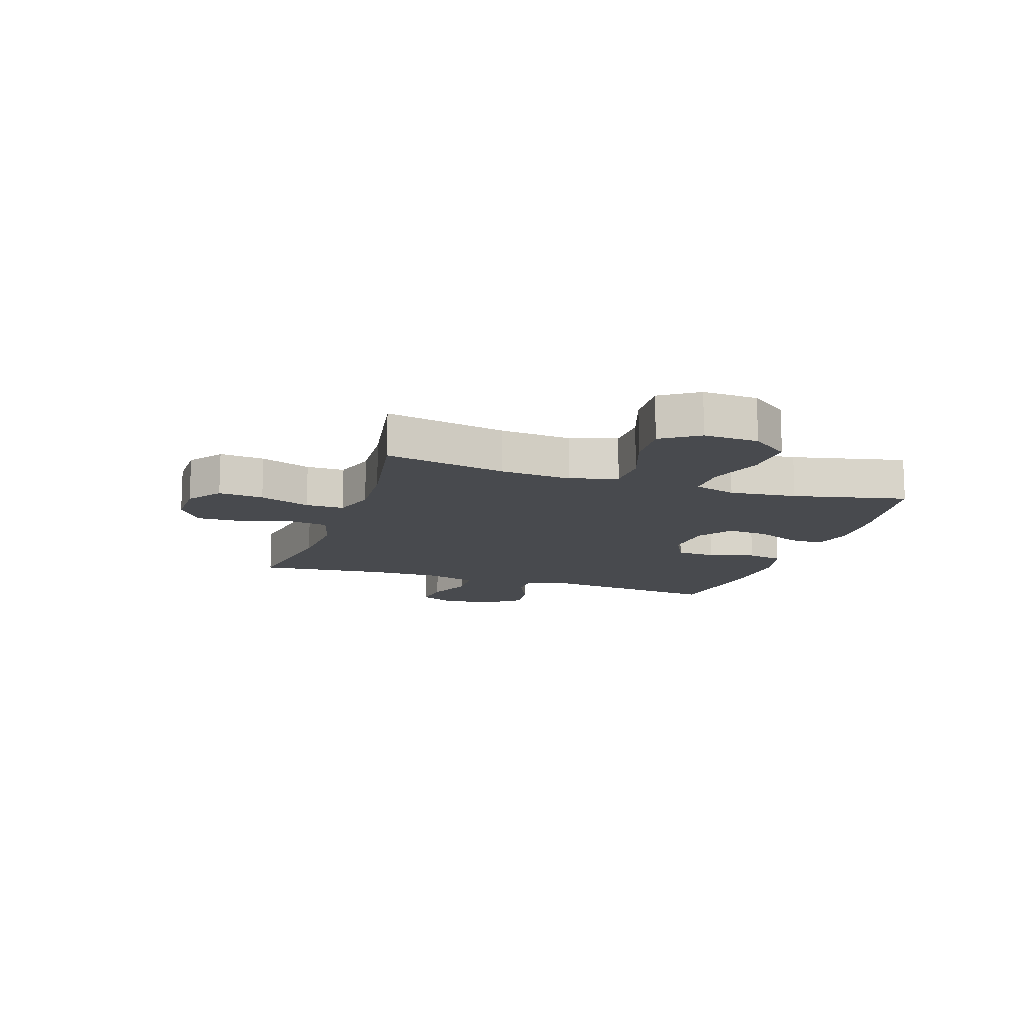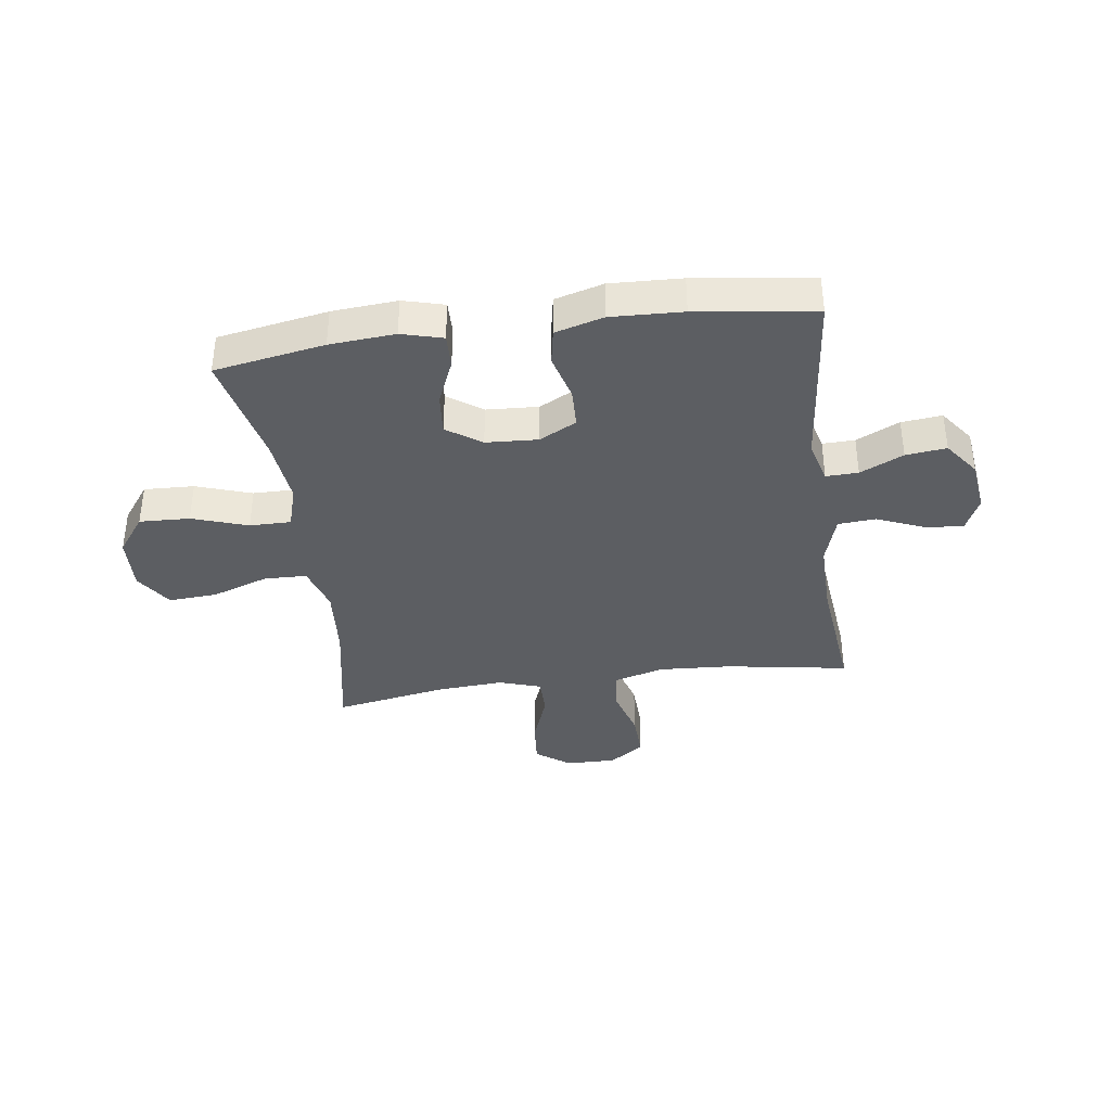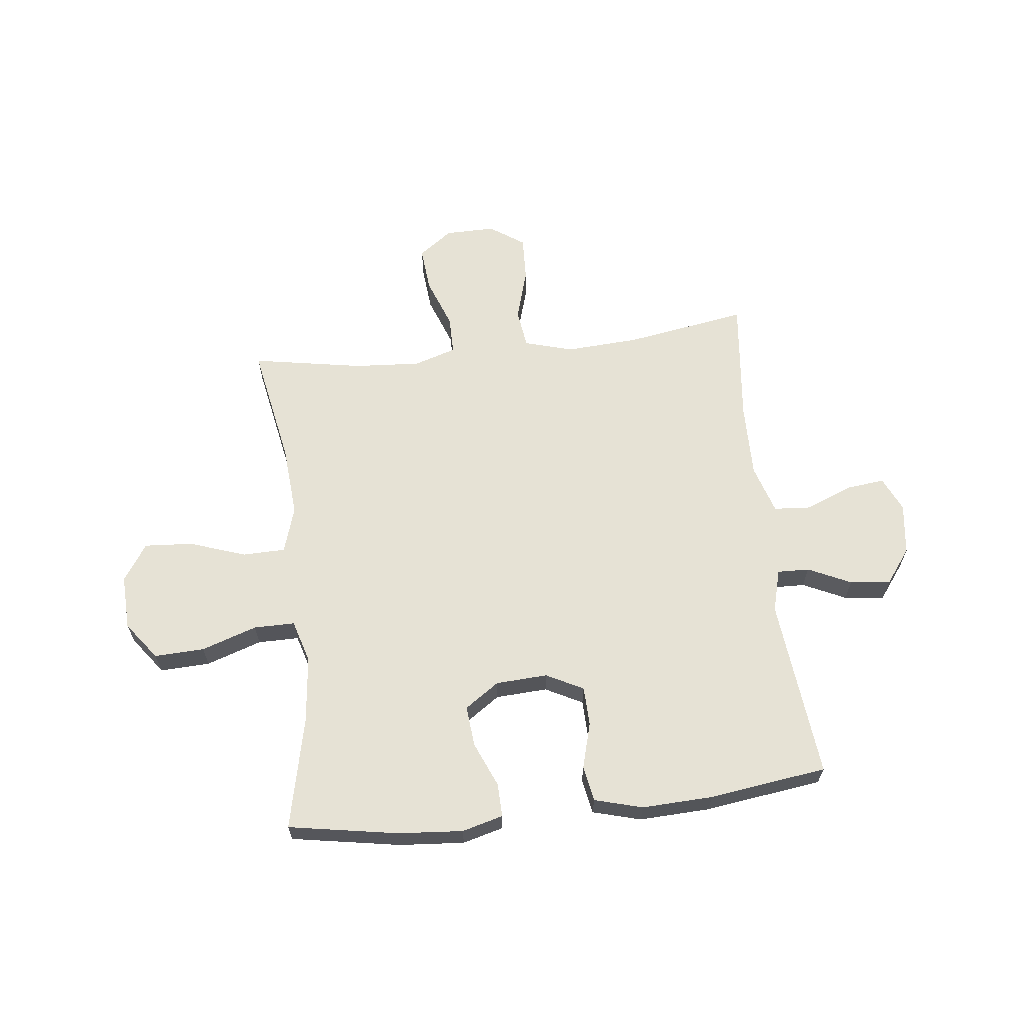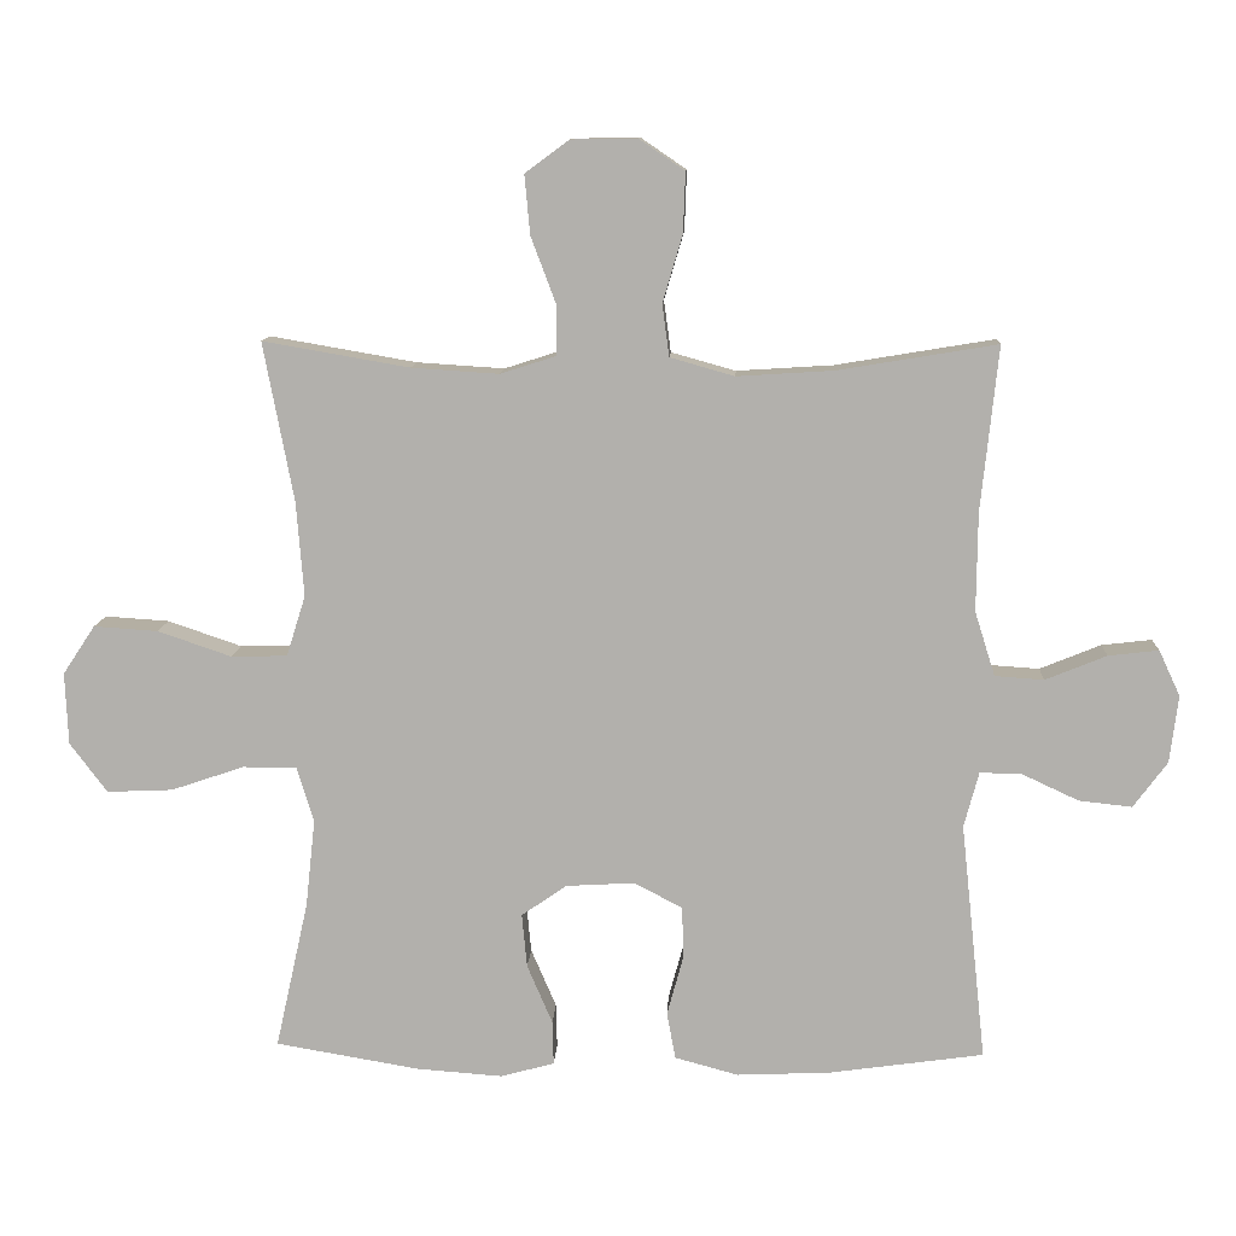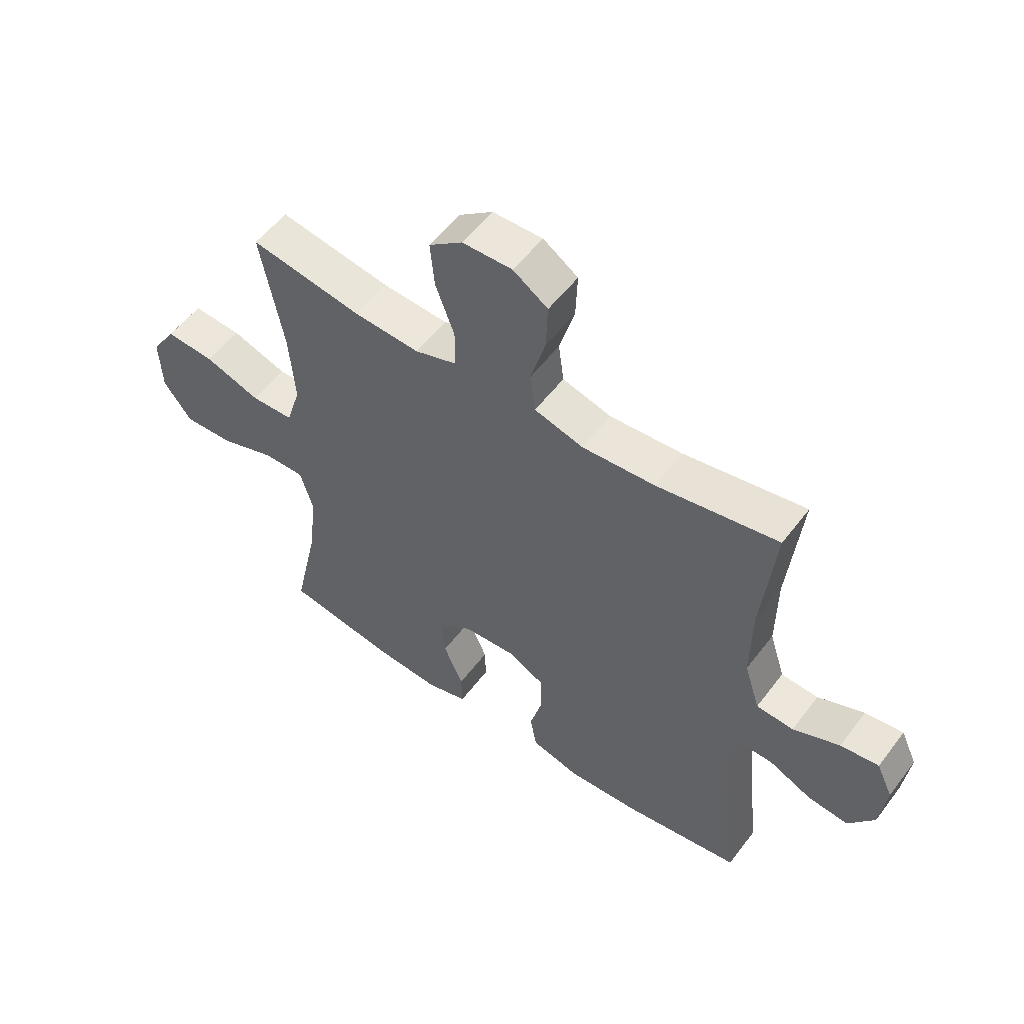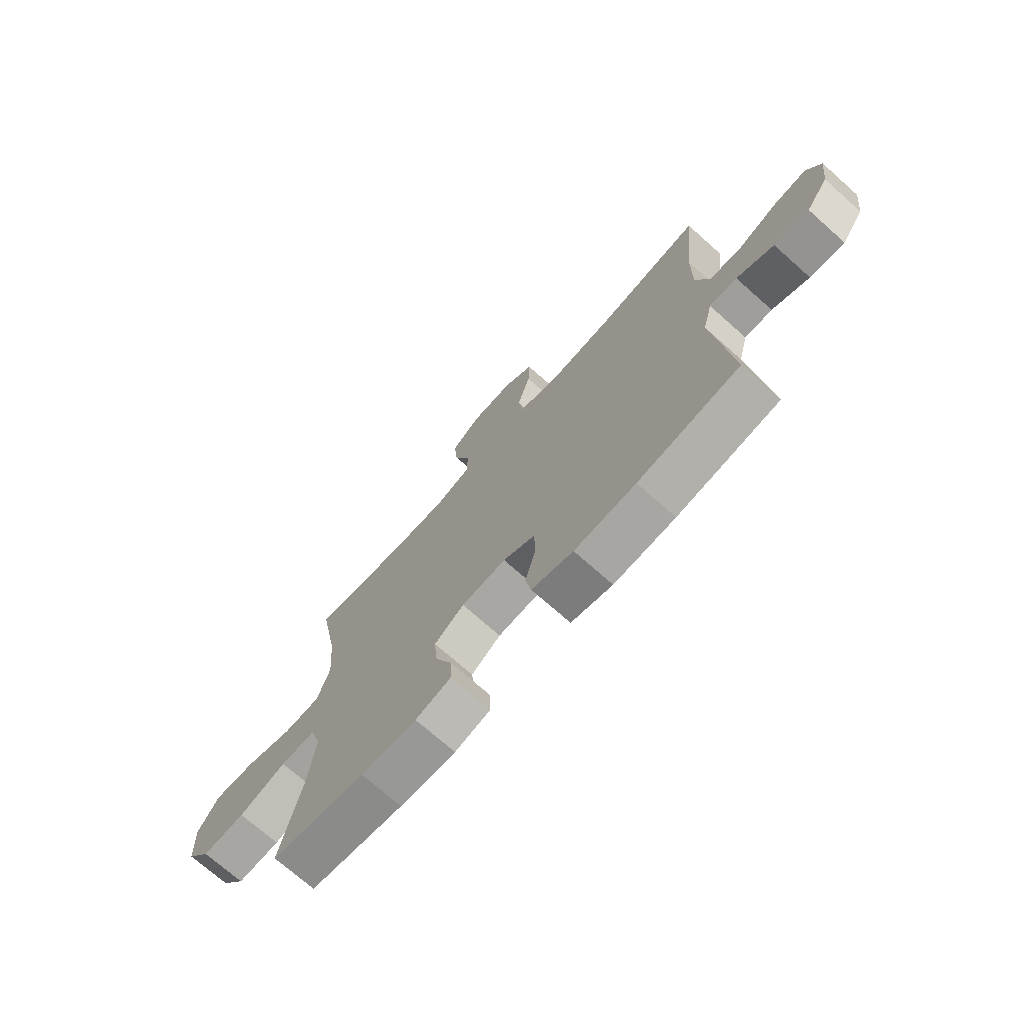
<metadata>
{"format":"obj","ext":"obj","renderer":"f3d","projection":"perspective","resolution":1024,"background":"white","views":[{"elev":-13.3,"azim":71.7,"up":"+Y"},{"elev":-37.8,"azim":-172.1,"up":"+Y"},{"elev":63.9,"azim":173.6,"up":"+Y"},{"elev":10.7,"azim":-177.3,"up":"+Z"},{"elev":54.0,"azim":-143.7,"up":"+Z"},{"elev":-72.1,"azim":-131.6,"up":"+Z"}]}
</metadata>
<code>
o path3140
v -0.2905 0.0375 -0.5555
v -0.1601 0.0375 -0.5611
v -0.07188 0.0375 -0.537
v -0.05992 0.0375 -0.4719
v -0.08292 0.0375 -0.388
v -0.0807 0.0375 -0.3161
v -0.01283 0.0375 -0.2812
v 0.08193 0.0375 -0.2866
v 0.145 0.0375 -0.3301
v 0.1379 0.0375 -0.4049
v 0.1026 0.0375 -0.4872
v 0.101 0.0375 -0.5486
v 0.1761 0.0375 -0.5688
v 0.295 0.0375 -0.5599
v 0.4957 0.0375 -0.5256
v 0.4498 0.0375 -0.3197
v 0.4366 0.0375 -0.1974
v 0.46 0.0375 -0.1198
v 0.5352 0.0375 -0.1202
v 0.6366 0.0375 -0.1544
v 0.7282 0.0375 -0.1582
v 0.7799 0.0375 -0.08921
v 0.7842 0.0375 0.0108
v 0.7393 0.0375 0.07861
v 0.6501 0.0375 0.07265
v 0.5477 0.0375 0.03753
v 0.4696 0.0375 0.03943
v 0.4431 0.0375 0.1241
v 0.4536 0.0375 0.2556
v 0.4957 0.0375 0.4764
v 0.2917 0.0375 0.4409
v 0.1704 0.0375 0.4329
v 0.09308 0.0375 0.4576
v 0.09308 0.0375 0.5277
v 0.1277 0.0375 0.62
v 0.1352 0.0375 0.7022
v 0.07397 0.0375 0.7471
v -0.01761 0.0375 0.7485
v -0.08105 0.0375 0.7055
v -0.07796 0.0375 0.6228
v -0.05029 0.0375 0.5285
v -0.06007 0.0375 0.4565
v -0.1498 0.0375 0.4313
v -0.2838 0.0375 0.4397
v -0.506 0.0375 0.4764
v -0.4819 0.0375 0.2471
v -0.4804 0.0375 0.1099
v -0.5087 0.0375 0.02029
v -0.5771 0.0375 0.01559
v -0.6623 0.0375 0.05034
v -0.7324 0.0375 0.05844
v -0.7618 0.0375 -0.004917
v -0.7501 0.0375 -0.09925
v -0.7028 0.0375 -0.1628
v -0.6289 0.0375 -0.1547
v -0.5501 0.0375 -0.1179
v -0.4915 0.0375 -0.1163
v -0.4707 0.0375 -0.1943
v -0.506 0.0375 -0.5256
v -0.2905 -0.0375 -0.5555
v -0.1601 -0.0375 -0.5611
v -0.07188 -0.0375 -0.537
v -0.05992 -0.0375 -0.4719
v -0.08292 -0.0375 -0.388
v -0.0807 -0.0375 -0.3161
v -0.01283 -0.0375 -0.2812
v 0.08193 -0.0375 -0.2866
v 0.145 -0.0375 -0.3301
v 0.1379 -0.0375 -0.4049
v 0.1026 -0.0375 -0.4872
v 0.101 -0.0375 -0.5486
v 0.1761 -0.0375 -0.5688
v 0.295 -0.0375 -0.5599
v 0.4957 -0.0375 -0.5256
v 0.4498 -0.0375 -0.3197
v 0.4366 -0.0375 -0.1974
v 0.46 -0.0375 -0.1198
v 0.5352 -0.0375 -0.1202
v 0.6366 -0.0375 -0.1544
v 0.7282 -0.0375 -0.1582
v 0.7799 -0.0375 -0.08921
v 0.7842 -0.0375 0.0108
v 0.7393 -0.0375 0.07861
v 0.6501 -0.0375 0.07265
v 0.5477 -0.0375 0.03753
v 0.4696 -0.0375 0.03943
v 0.4431 -0.0375 0.1241
v 0.4536 -0.0375 0.2556
v 0.4957 -0.0375 0.4764
v 0.2917 -0.0375 0.4409
v 0.1704 -0.0375 0.4329
v 0.09308 -0.0375 0.4576
v 0.09308 -0.0375 0.5277
v 0.1277 -0.0375 0.62
v 0.1352 -0.0375 0.7022
v 0.07397 -0.0375 0.7471
v -0.01761 -0.0375 0.7485
v -0.08105 -0.0375 0.7055
v -0.07796 -0.0375 0.6228
v -0.05029 -0.0375 0.5285
v -0.06007 -0.0375 0.4565
v -0.1498 -0.0375 0.4313
v -0.2838 -0.0375 0.4397
v -0.506 -0.0375 0.4764
v -0.4819 -0.0375 0.2471
v -0.4804 -0.0375 0.1099
v -0.5087 -0.0375 0.02029
v -0.5771 -0.0375 0.01559
v -0.6623 -0.0375 0.05034
v -0.7324 -0.0375 0.05844
v -0.7618 -0.0375 -0.004917
v -0.7501 -0.0375 -0.09925
v -0.7028 -0.0375 -0.1628
v -0.6289 -0.0375 -0.1547
v -0.5501 -0.0375 -0.1179
v -0.4915 -0.0375 -0.1163
v -0.4707 -0.0375 -0.1943
v -0.506 -0.0375 -0.5256
v 0.7799 0.0375 -0.08921
v 0.7842 0.0375 0.0108
v 0.7393 0.0375 0.07861
v 0.7393 0.0375 0.07861
v 0.7282 0.0375 -0.1582
v 0.6501 0.0375 0.07265
v 0.6366 0.0375 -0.1544
v 0.5477 0.0375 0.03753
v 0.5352 0.0375 -0.1202
v 0.4696 0.0375 0.03943
v 0.4696 0.0375 0.03943
v 0.46 0.0375 -0.1198
v 0.46 0.0375 -0.1198
v 0.4536 0.0375 0.2556
v 0.4957 0.0375 0.4764
v 0.4957 0.0375 0.4764
v 0.4957 0.0375 -0.5256
v 0.4957 0.0375 -0.5256
v 0.4498 0.0375 -0.3197
v 0.4431 0.0375 0.1241
v 0.4366 0.0375 -0.1974
v 0.295 0.0375 -0.5599
v 0.2917 0.0375 0.4409
v 0.1761 0.0375 -0.5688
v 0.1704 0.0375 0.4329
v 0.101 0.0375 -0.5486
v 0.101 0.0375 -0.5486
v 0.145 0.0375 -0.3301
v 0.145 0.0375 -0.3301
v 0.1379 0.0375 -0.4049
v 0.09308 0.0375 0.4576
v 0.09308 0.0375 0.4576
v 0.08193 0.0375 -0.2866
v 0.1026 0.0375 -0.4872
v 0.1277 0.0375 0.62
v 0.1352 0.0375 0.7022
v 0.07397 0.0375 0.7471
v 0.09308 0.0375 0.5277
v -0.01283 0.0375 -0.2812
v -0.01761 0.0375 0.7485
v -0.0807 0.0375 -0.3161
v -0.0807 0.0375 -0.3161
v -0.08105 0.0375 0.7055
v -0.05029 0.0375 0.5285
v -0.06007 0.0375 0.4565
v -0.06007 0.0375 0.4565
v -0.07796 0.0375 0.6228
v -0.07188 0.0375 -0.537
v -0.07188 0.0375 -0.537
v -0.05992 0.0375 -0.4719
v -0.08292 0.0375 -0.388
v -0.1498 0.0375 0.4313
v -0.1601 0.0375 -0.5611
v -0.2838 0.0375 0.4397
v -0.2905 0.0375 -0.5555
v -0.4915 0.0375 -0.1163
v -0.4915 0.0375 -0.1163
v -0.4707 0.0375 -0.1943
v -0.4819 0.0375 0.2471
v -0.4804 0.0375 0.1099
v -0.506 0.0375 0.4764
v -0.506 0.0375 0.4764
v -0.5087 0.0375 0.02029
v -0.5087 0.0375 0.02029
v -0.506 0.0375 -0.5256
v -0.506 0.0375 -0.5256
v -0.5501 0.0375 -0.1179
v -0.5771 0.0375 0.01559
v -0.6289 0.0375 -0.1547
v -0.6623 0.0375 0.05034
v -0.7028 0.0375 -0.1628
v -0.7324 0.0375 0.05844
v -0.7324 0.0375 0.05844
v -0.7501 0.0375 -0.09925
v -0.7618 0.0375 -0.004917
v 0.7799 -0.0375 -0.08921
v 0.7842 -0.0375 0.0108
v 0.7393 -0.0375 0.07861
v 0.7393 -0.0375 0.07861
v 0.7282 -0.0375 -0.1582
v 0.6501 -0.0375 0.07265
v 0.6366 -0.0375 -0.1544
v 0.5477 -0.0375 0.03753
v 0.5352 -0.0375 -0.1202
v 0.4696 -0.0375 0.03943
v 0.4696 -0.0375 0.03943
v 0.46 -0.0375 -0.1198
v 0.46 -0.0375 -0.1198
v 0.4536 -0.0375 0.2556
v 0.4957 -0.0375 0.4764
v 0.4957 -0.0375 0.4764
v 0.4957 -0.0375 -0.5256
v 0.4957 -0.0375 -0.5256
v 0.4498 -0.0375 -0.3197
v 0.4431 -0.0375 0.1241
v 0.4366 -0.0375 -0.1974
v 0.295 -0.0375 -0.5599
v 0.2917 -0.0375 0.4409
v 0.1761 -0.0375 -0.5688
v 0.1704 -0.0375 0.4329
v 0.101 -0.0375 -0.5486
v 0.101 -0.0375 -0.5486
v 0.145 -0.0375 -0.3301
v 0.145 -0.0375 -0.3301
v 0.1379 -0.0375 -0.4049
v 0.09308 -0.0375 0.4576
v 0.09308 -0.0375 0.4576
v 0.08193 -0.0375 -0.2866
v 0.1026 -0.0375 -0.4872
v 0.1277 -0.0375 0.62
v 0.1352 -0.0375 0.7022
v 0.07397 -0.0375 0.7471
v 0.09308 -0.0375 0.5277
v -0.01283 -0.0375 -0.2812
v -0.01761 -0.0375 0.7485
v -0.0807 -0.0375 -0.3161
v -0.0807 -0.0375 -0.3161
v -0.08105 -0.0375 0.7055
v -0.05029 -0.0375 0.5285
v -0.06007 -0.0375 0.4565
v -0.06007 -0.0375 0.4565
v -0.07796 -0.0375 0.6228
v -0.07188 -0.0375 -0.537
v -0.07188 -0.0375 -0.537
v -0.05992 -0.0375 -0.4719
v -0.08292 -0.0375 -0.388
v -0.1498 -0.0375 0.4313
v -0.1601 -0.0375 -0.5611
v -0.2838 -0.0375 0.4397
v -0.2905 -0.0375 -0.5555
v -0.4915 -0.0375 -0.1163
v -0.4915 -0.0375 -0.1163
v -0.4707 -0.0375 -0.1943
v -0.4819 -0.0375 0.2471
v -0.4804 -0.0375 0.1099
v -0.506 -0.0375 0.4764
v -0.506 -0.0375 0.4764
v -0.5087 -0.0375 0.02029
v -0.5087 -0.0375 0.02029
v -0.506 -0.0375 -0.5256
v -0.506 -0.0375 -0.5256
v -0.5501 -0.0375 -0.1179
v -0.5771 -0.0375 0.01559
v -0.6289 -0.0375 -0.1547
v -0.6623 -0.0375 0.05034
v -0.7028 -0.0375 -0.1628
v -0.7324 -0.0375 0.05844
v -0.7324 -0.0375 0.05844
v -0.7501 -0.0375 -0.09925
v -0.7618 -0.0375 -0.004917
f 232 238 245
f 261 263 262
f 205 203 226
f 268 263 265
f 262 263 267
f 203 202 201
f 216 207 208
f 262 267 264
f 223 212 221
f 194 195 199
f 232 253 249
f 248 244 234
f 232 218 238
f 218 207 216
f 217 215 223
f 199 195 196
f 237 231 240
f 226 213 218
f 198 194 200
f 249 256 260
f 210 212 215
f 241 243 246
f 240 233 236
f 232 245 253
f 228 230 233
f 252 245 247
f 214 221 212
f 202 203 205
f 252 247 254
f 253 245 252
f 221 214 226
f 200 201 202
f 228 240 231
f 226 203 213
f 240 228 233
f 201 200 199
f 219 217 227
f 237 224 231
f 200 194 199
f 232 249 234
f 226 218 232
f 238 224 237
f 244 246 243
f 230 228 229
f 246 244 248
f 214 205 226
f 251 234 249
f 218 224 238
f 207 218 213
f 260 261 262
f 248 234 251
f 260 256 261
f 227 217 223
f 267 263 268
f 248 251 258
f 215 212 223
f 253 256 249
f 22 23 82 81
f 23 122 197 82
f 21 22 81 80
f 24 25 84 83
f 20 21 80 79
f 25 26 85 84
f 19 20 79 78
f 26 129 204 85
f 131 19 78 206
f 29 134 209 88
f 136 16 75 211
f 27 28 87 86
f 17 18 77 76
f 28 29 88 87
f 16 17 76 75
f 14 15 74 73
f 30 31 90 89
f 13 14 73 72
f 31 32 91 90
f 145 13 72 220
f 147 10 69 222
f 32 150 225 91
f 8 9 68 67
f 11 12 71 70
f 10 11 70 69
f 35 36 95 94
f 36 37 96 95
f 34 35 94 93
f 33 34 93 92
f 7 8 67 66
f 37 38 97 96
f 160 7 66 235
f 38 39 98 97
f 41 164 239 100
f 40 41 100 99
f 39 40 99 98
f 167 4 63 242
f 4 5 64 63
f 42 43 102 101
f 2 3 62 61
f 5 6 65 64
f 43 44 103 102
f 1 2 61 60
f 175 58 117 250
f 46 47 106 105
f 180 46 105 255
f 44 45 104 103
f 47 182 257 106
f 184 1 60 259
f 56 57 116 115
f 58 59 118 117
f 48 49 108 107
f 55 56 115 114
f 49 50 109 108
f 54 55 114 113
f 50 191 266 109
f 53 54 113 112
f 52 53 112 111
f 51 52 111 110
f 157 170 163
f 186 187 188
f 130 151 128
f 193 190 188
f 187 192 188
f 128 126 127
f 141 133 132
f 187 189 192
f 148 146 137
f 119 124 120
f 157 174 178
f 173 159 169
f 157 163 143
f 143 141 132
f 142 148 140
f 124 121 120
f 162 165 156
f 151 143 138
f 123 125 119
f 174 185 181
f 135 140 137
f 166 171 168
f 165 161 158
f 157 178 170
f 153 158 155
f 177 172 170
f 139 137 146
f 127 130 128
f 177 179 172
f 178 177 170
f 146 151 139
f 125 127 126
f 153 156 165
f 151 138 128
f 165 158 153
f 126 124 125
f 144 152 142
f 162 156 149
f 125 124 119
f 157 159 174
f 151 157 143
f 163 162 149
f 169 168 171
f 155 154 153
f 171 173 169
f 139 151 130
f 176 174 159
f 143 163 149
f 132 138 143
f 185 187 186
f 173 176 159
f 185 186 181
f 152 148 142
f 192 193 188
f 173 183 176
f 140 148 137
f 178 174 181

</code>
